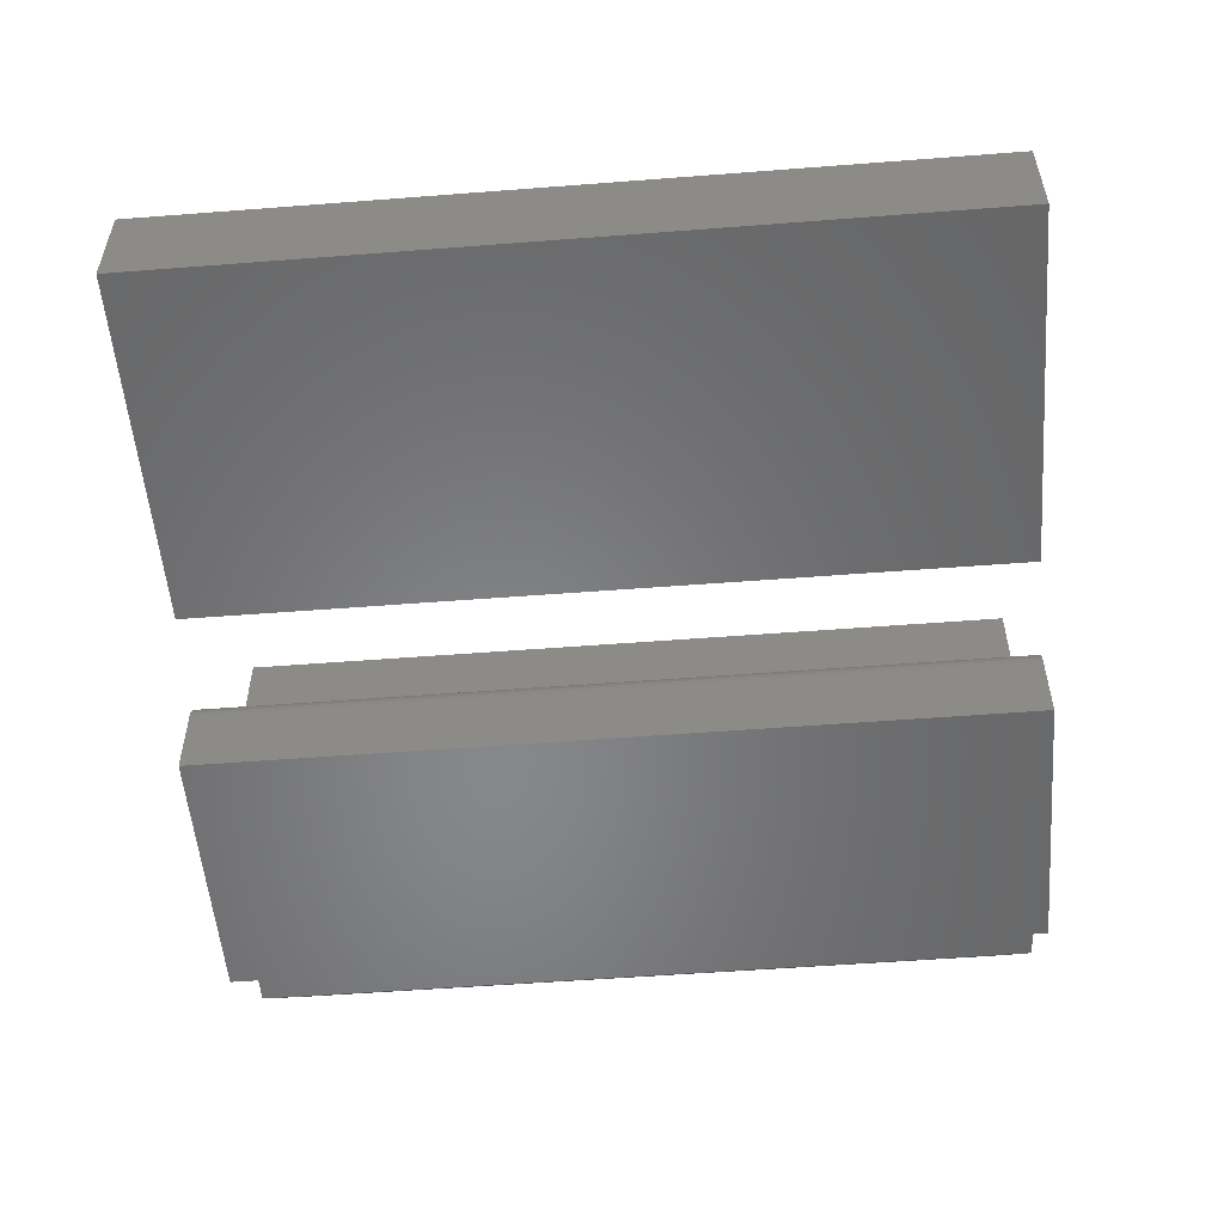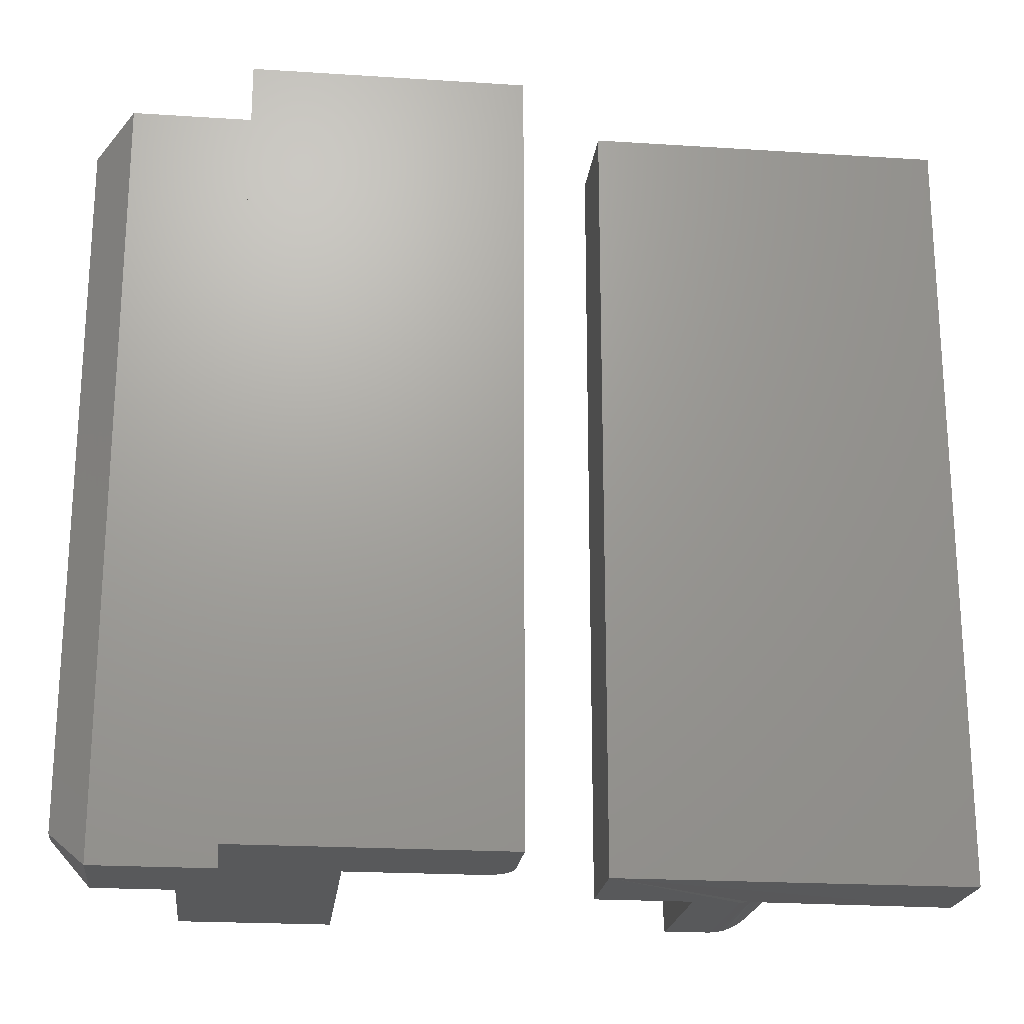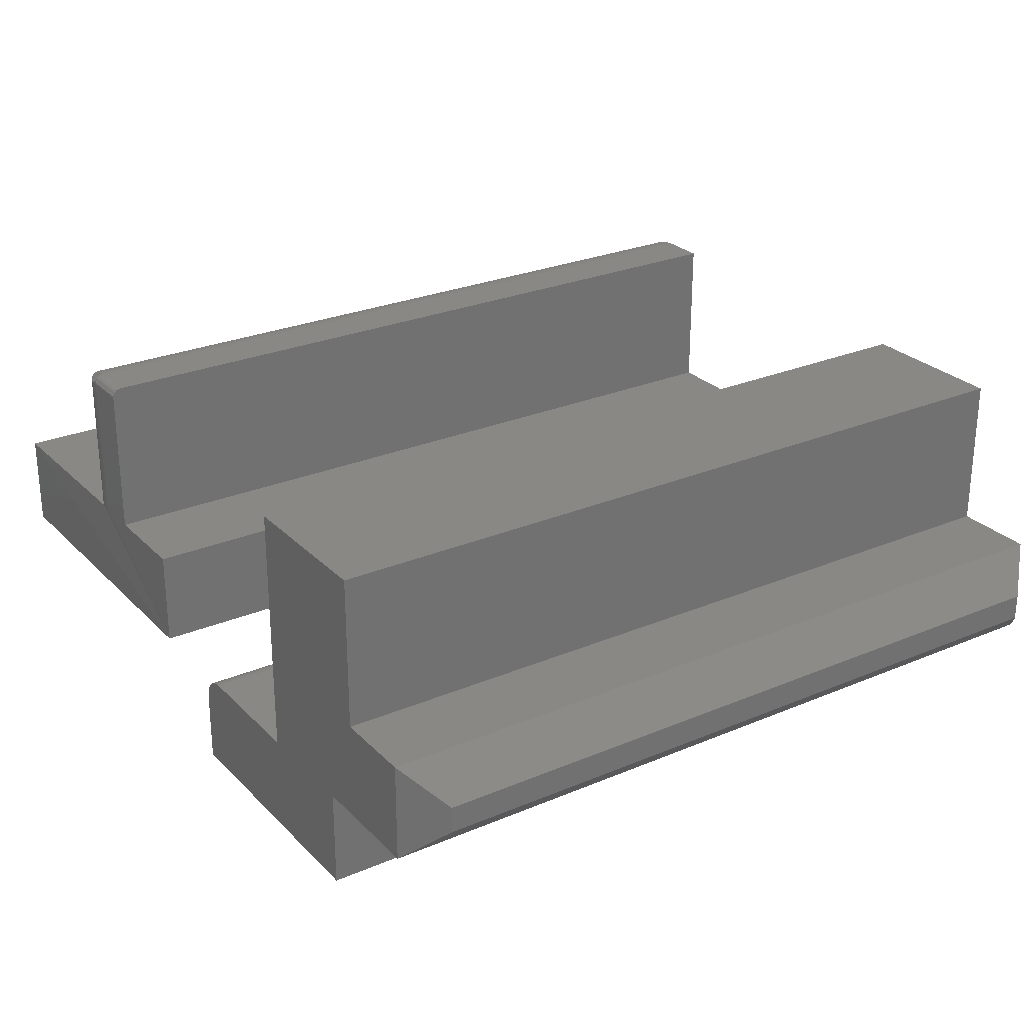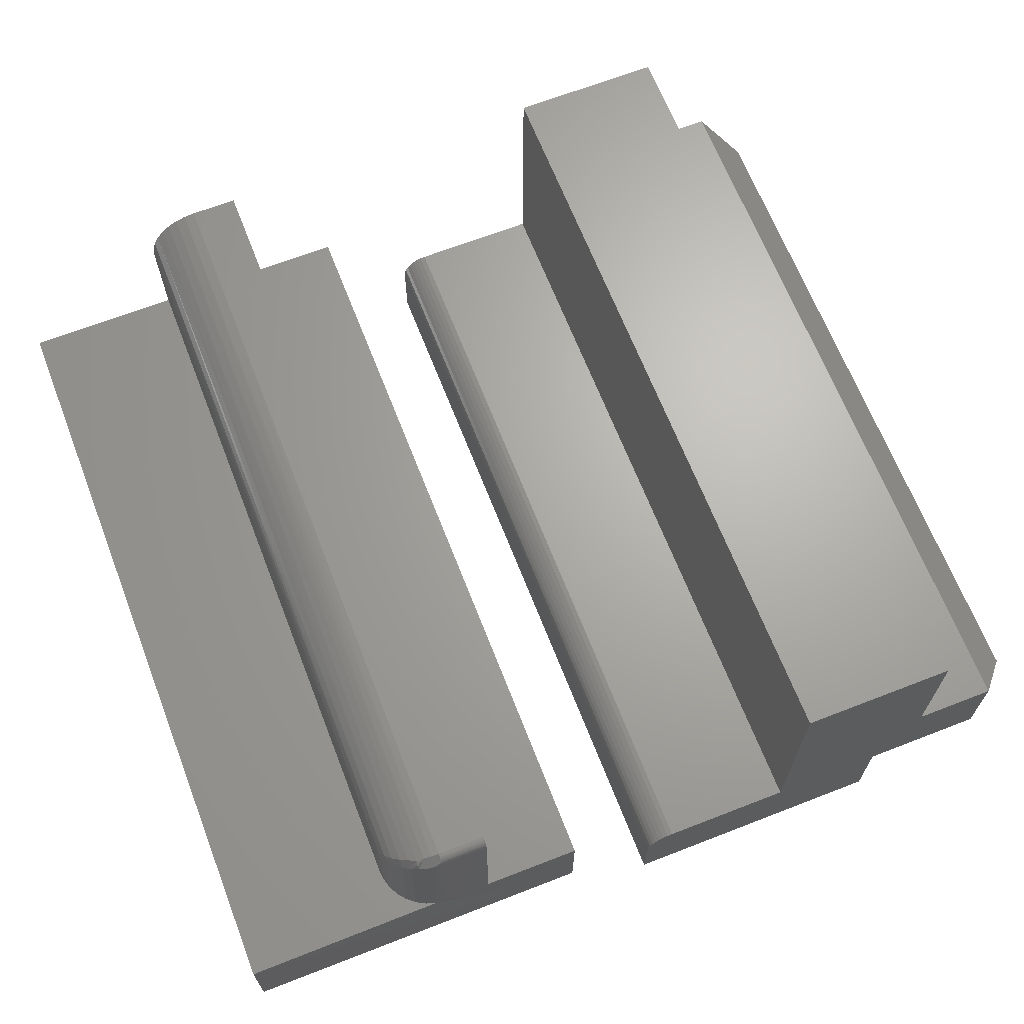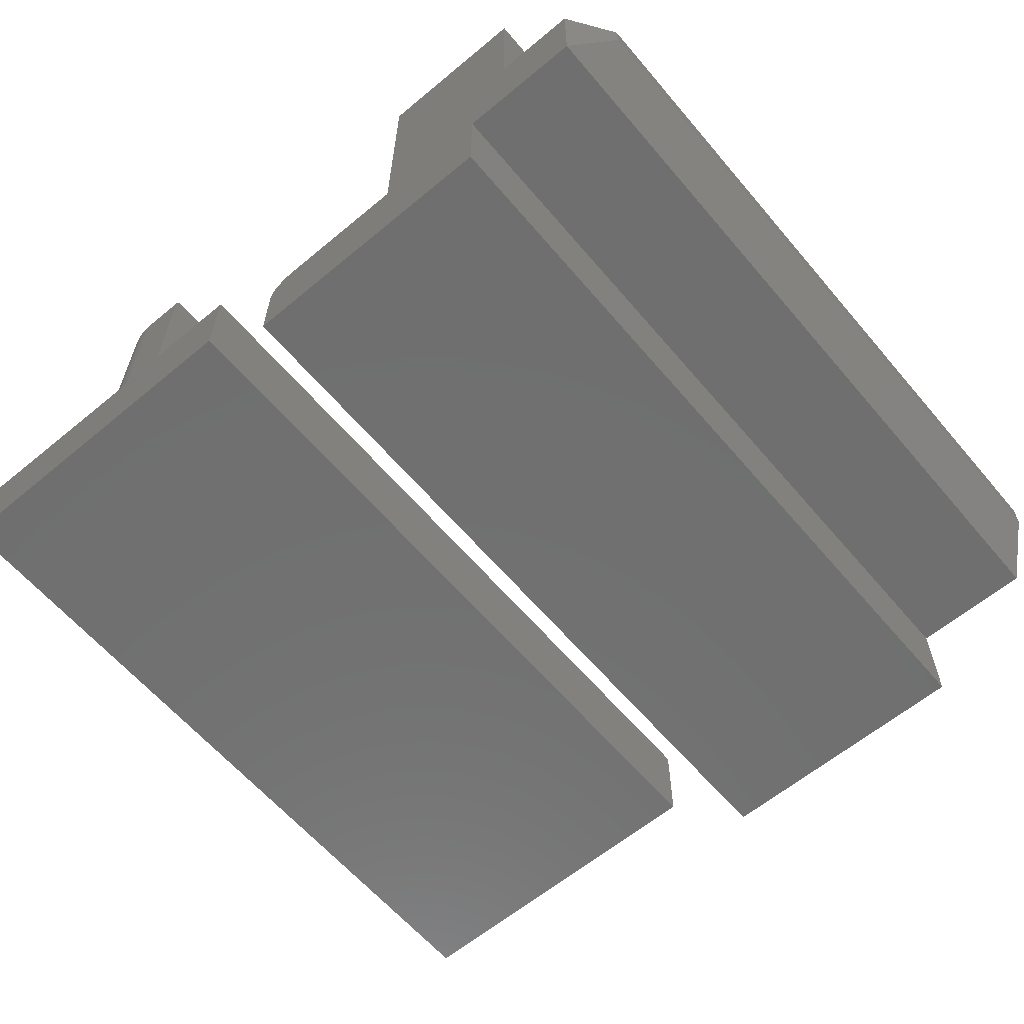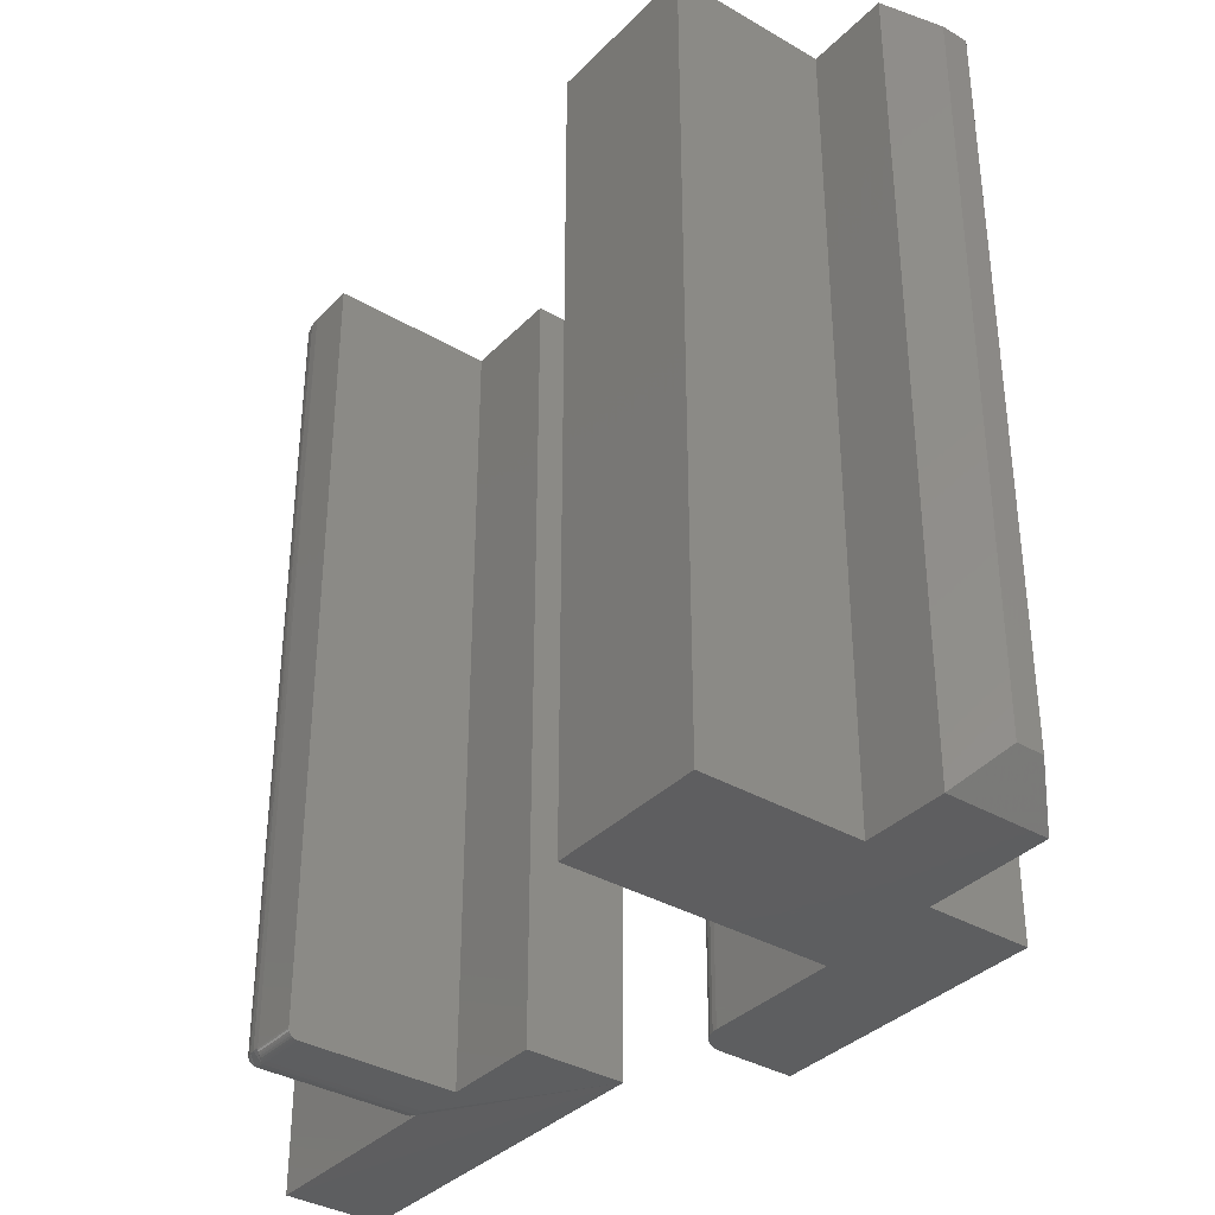
<metadata>
{"format":"stl","ext":"stl","renderer":"f3d","projection":"perspective","resolution":1024,"background":"white","views":[{"elev":-53.9,"azim":94.7,"up":"+Y"},{"elev":-21.1,"azim":-6.6,"up":"+Z"},{"elev":26.5,"azim":-123.6,"up":"+Y"},{"elev":66.7,"azim":158.7,"up":"+Y"},{"elev":-61.6,"azim":-139.8,"up":"+Y"},{"elev":-35.7,"azim":-127.6,"up":"+Z"}]}
</metadata>
<code>
# stl→obj: 114 verts, 220 faces
v -0.3932 -0.00395 0.6719
v -0.3973 -0.001784 0.6719
v -0.4017 -0.0004503 0.6719
v -0.4062 0 0.6719
v -0.5181 0 0.6719
v -0.6147 0 0.6719
v -0.6147 -0.08503 0.6719
v -0.3828 -0.08503 0.6719
v -0.3828 -0.02344 0.6719
v -0.3833 -0.01887 0.6719
v -0.3846 -0.01447 0.6719
v -0.3868 -0.01042 0.6719
v -0.3897 -0.006865 0.6719
v -0.5181 0.2164 0.6719
v -0.6495 0.2164 0.6719
v -0.6495 0.08503 0.6719
v -0.7188 0.08503 0.6719
v -0.7188 0 0.6719
v -0.3932 -0.00395 0
v -0.5181 0 0
v -0.4062 0 0
v -0.4017 -0.0004503 0
v -0.3973 -0.001784 0
v -0.6147 0 0
v -0.3897 -0.006865 0
v -0.3868 -0.01042 0
v -0.3846 -0.01447 0
v -0.3833 -0.01887 0
v -0.3828 -0.02344 0
v -0.3828 -0.08503 0
v -0.6147 -0.08503 0
v -0.7188 0 0
v -0.7188 0.08503 1.388e-17
v -0.6495 0.08503 0
v -0.6495 0.2164 0
v -0.5181 0.2164 0
v -0.75 0.05378 0.03125
v -0.75 0.03125 0.03125
v -0.75 0.05378 0.6406
v -0.75 0.03125 0.6406
v 0 0 0
v 0 0.08339 0
v 0 0 0.6719
v 0 0.08339 0.6719
v -0.1816 0.2135 0
v -0.2213 0.2135 0
v -0.1816 0.215 0.0001501
v -0.2213 0.215 0.0001501
v -0.1816 0.2165 0.0005947
v -0.2213 0.2165 0.0005947
v -0.1816 0.2178 0.001317
v -0.2213 0.2178 0.001317
v -0.1816 0.219 0.002288
v -0.2213 0.219 0.002288
v -0.1816 0.22 0.003472
v -0.2213 0.22 0.003472
v -0.1816 0.2207 0.004823
v -0.2213 0.2207 0.004823
v -0.1816 0.2211 0.006288
v -0.2213 0.2211 0.006288
v -0.1816 0.2213 0.007812
v -0.2213 0.2213 0.007812
v -0.3047 0 0
v -0.3047 0.08339 0
v -0.2213 0.08339 0
v -0.1816 0.08339 0
v -0.1724 0.08339 0.0009007
v -0.1816 0.2213 0.6719
v -0.2213 0.2213 0.6719
v -0.1347 0.08339 0.04688
v -0.1347 0.1744 0.04688
v -0.1347 0.08339 0.6719
v -0.1347 0.1744 0.6719
v -0.1636 0.2177 0.6719
v -0.1724 0.2204 0.6719
v -0.2213 0.08339 0.6719
v -0.1356 0.1836 0.6719
v -0.1383 0.1924 0.6719
v -0.1426 0.2005 0.6719
v -0.1484 0.2076 0.6719
v -0.1555 0.2134 0.6719
v -0.3047 0 0.6719
v -0.3047 0.08339 0.6719
v -0.1356 0.08339 0.03773
v -0.1636 0.08339 0.003568
v -0.1555 0.08339 0.0079
v -0.1484 0.08339 0.01373
v -0.1426 0.08339 0.02083
v -0.1383 0.08339 0.02894
v -0.1751 0.2209 0.008183
v -0.1353 0.1819 0.04064
v -0.1688 0.2195 0.009284
v -0.1628 0.2174 0.01107
v -0.1561 0.2138 0.01409
v -0.1501 0.2092 0.01793
v -0.1442 0.2027 0.02334
v -0.1396 0.1952 0.02958
v -0.1364 0.1869 0.03646
v -0.1353 0.1807 0.03939
v -0.1751 0.2131 0.000445
v -0.1688 0.212 0.001766
v -0.1628 0.2102 0.003913
v -0.1561 0.2072 0.007529
v -0.1501 0.2034 0.01214
v -0.1442 0.198 0.01863
v -0.1396 0.1917 0.02612
v -0.1364 0.1848 0.03438
v -0.1624 0.2171 0.009801
v -0.1624 0.2115 0.004228
v -0.1621 0.2127 0.004754
v -0.1619 0.2139 0.005477
v -0.1619 0.2149 0.006372
v -0.1619 0.2158 0.007414
v -0.1621 0.2165 0.008569
f 1 2 3
f 1 3 4
f 1 4 5
f 6 7 8
f 6 8 9
f 6 9 10
f 6 10 11
f 6 11 12
f 6 12 13
f 6 13 1
f 6 1 5
f 14 15 5
f 5 15 16
f 5 16 6
f 6 16 17
f 6 17 18
f 19 20 21
f 19 21 22
f 19 22 23
f 24 20 19
f 24 19 25
f 24 25 26
f 24 26 27
f 24 27 28
f 24 28 29
f 24 29 30
f 24 30 31
f 32 33 24
f 24 33 34
f 24 34 20
f 20 34 35
f 20 35 36
f 20 5 21
f 21 5 4
f 30 29 8
f 8 29 9
f 21 4 22
f 22 4 3
f 22 3 23
f 23 3 2
f 23 2 19
f 19 2 1
f 19 1 25
f 25 1 13
f 25 13 26
f 26 13 12
f 26 12 27
f 27 12 11
f 27 11 28
f 28 11 10
f 28 10 29
f 29 10 9
f 37 38 39
f 39 38 40
f 34 33 16
f 16 33 17
f 32 24 18
f 18 24 6
f 33 37 17
f 17 37 39
f 33 32 37
f 37 32 38
f 32 18 38
f 38 18 40
f 17 39 18
f 18 39 40
f 35 34 15
f 15 34 16
f 36 35 14
f 14 35 15
f 20 36 5
f 5 36 14
f 31 30 7
f 7 30 8
f 24 31 6
f 6 31 7
f 41 42 43
f 43 42 44
f 45 46 47
f 47 46 48
f 47 48 49
f 49 48 50
f 49 50 51
f 51 50 52
f 51 52 53
f 53 52 54
f 53 54 55
f 55 54 56
f 55 56 57
f 57 56 58
f 57 58 59
f 59 58 60
f 59 60 61
f 61 60 62
f 63 64 65
f 63 65 66
f 63 66 67
f 63 67 42
f 63 42 41
f 65 46 66
f 66 46 45
f 61 62 68
f 68 62 69
f 70 71 72
f 72 71 73
f 68 74 75
f 69 76 72
f 69 72 73
f 69 73 77
f 69 77 78
f 69 78 79
f 69 79 80
f 69 80 81
f 69 81 74
f 69 74 68
f 82 43 44
f 82 44 72
f 82 72 76
f 82 76 83
f 44 42 84
f 44 84 70
f 44 70 72
f 42 67 85
f 42 85 86
f 42 86 87
f 42 87 88
f 42 88 89
f 42 89 84
f 63 41 82
f 82 41 43
f 68 90 61
f 68 75 90
f 73 91 77
f 73 71 91
f 92 90 75
f 75 74 92
f 92 74 93
f 93 74 81
f 93 81 94
f 95 94 81
f 81 80 95
f 96 95 80
f 80 79 96
f 97 96 79
f 79 78 97
f 98 97 78
f 78 77 98
f 98 77 91
f 71 84 99
f 71 70 84
f 66 100 67
f 66 45 100
f 67 100 101
f 67 101 102
f 67 102 85
f 85 102 103
f 85 103 86
f 86 103 104
f 86 104 87
f 87 104 105
f 87 105 88
f 88 105 106
f 88 106 89
f 89 106 107
f 89 107 84
f 107 99 84
f 99 107 98
f 91 99 98
f 99 91 71
f 107 106 97
f 98 107 97
f 106 105 96
f 97 106 96
f 105 104 95
f 96 105 95
f 95 104 94
f 93 94 108
f 102 101 109
f 103 102 109
f 103 109 110
f 103 110 111
f 103 111 112
f 103 112 113
f 103 113 114
f 103 114 108
f 103 108 94
f 103 94 104
f 92 93 108
f 92 108 114
f 92 114 113
f 92 113 112
f 92 112 111
f 92 111 110
f 92 110 109
f 92 109 101
f 92 101 90
f 100 45 47
f 100 47 49
f 100 49 51
f 100 51 53
f 100 53 55
f 100 55 57
f 100 57 59
f 100 59 61
f 100 61 90
f 100 90 101
f 62 60 56
f 56 60 58
f 76 69 62
f 76 62 56
f 76 56 54
f 76 54 52
f 76 52 50
f 76 50 48
f 76 48 46
f 76 46 65
f 64 63 83
f 83 63 82
f 65 64 76
f 76 64 83

</code>
